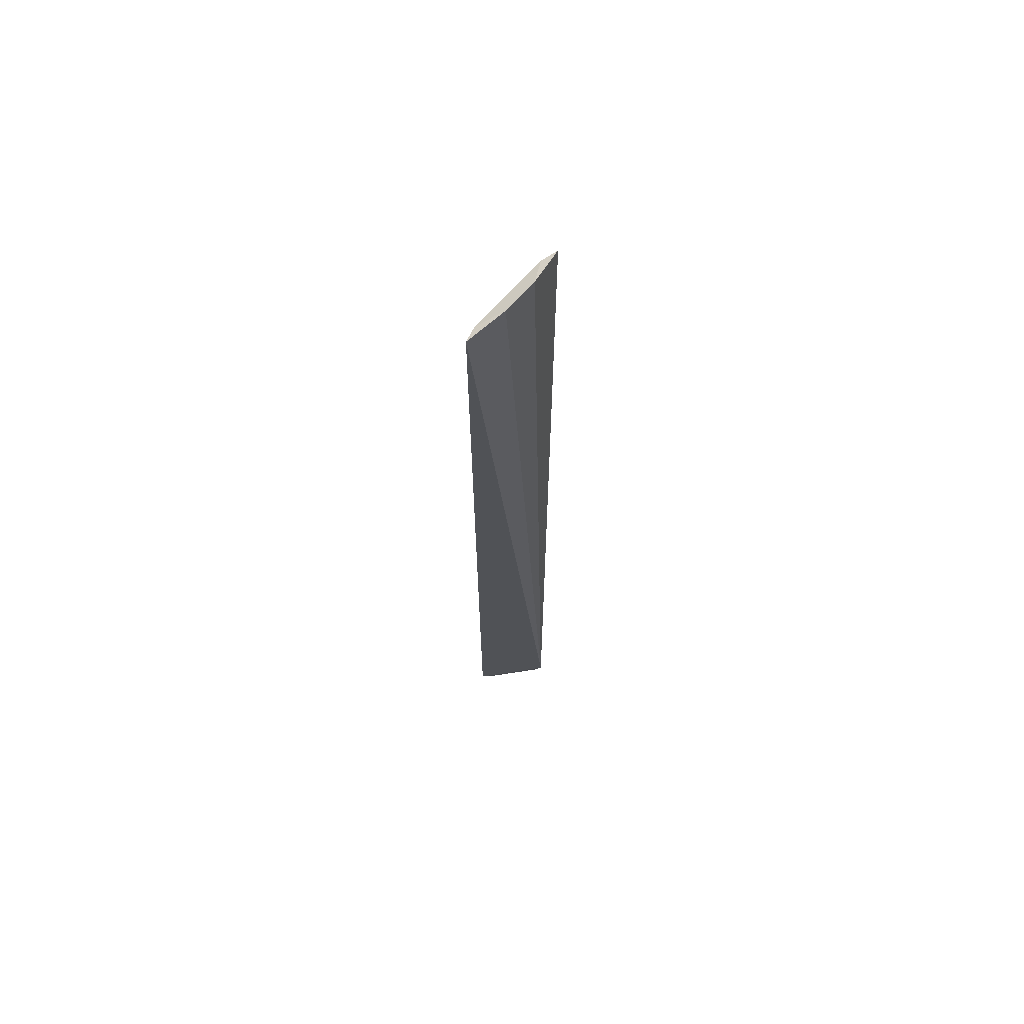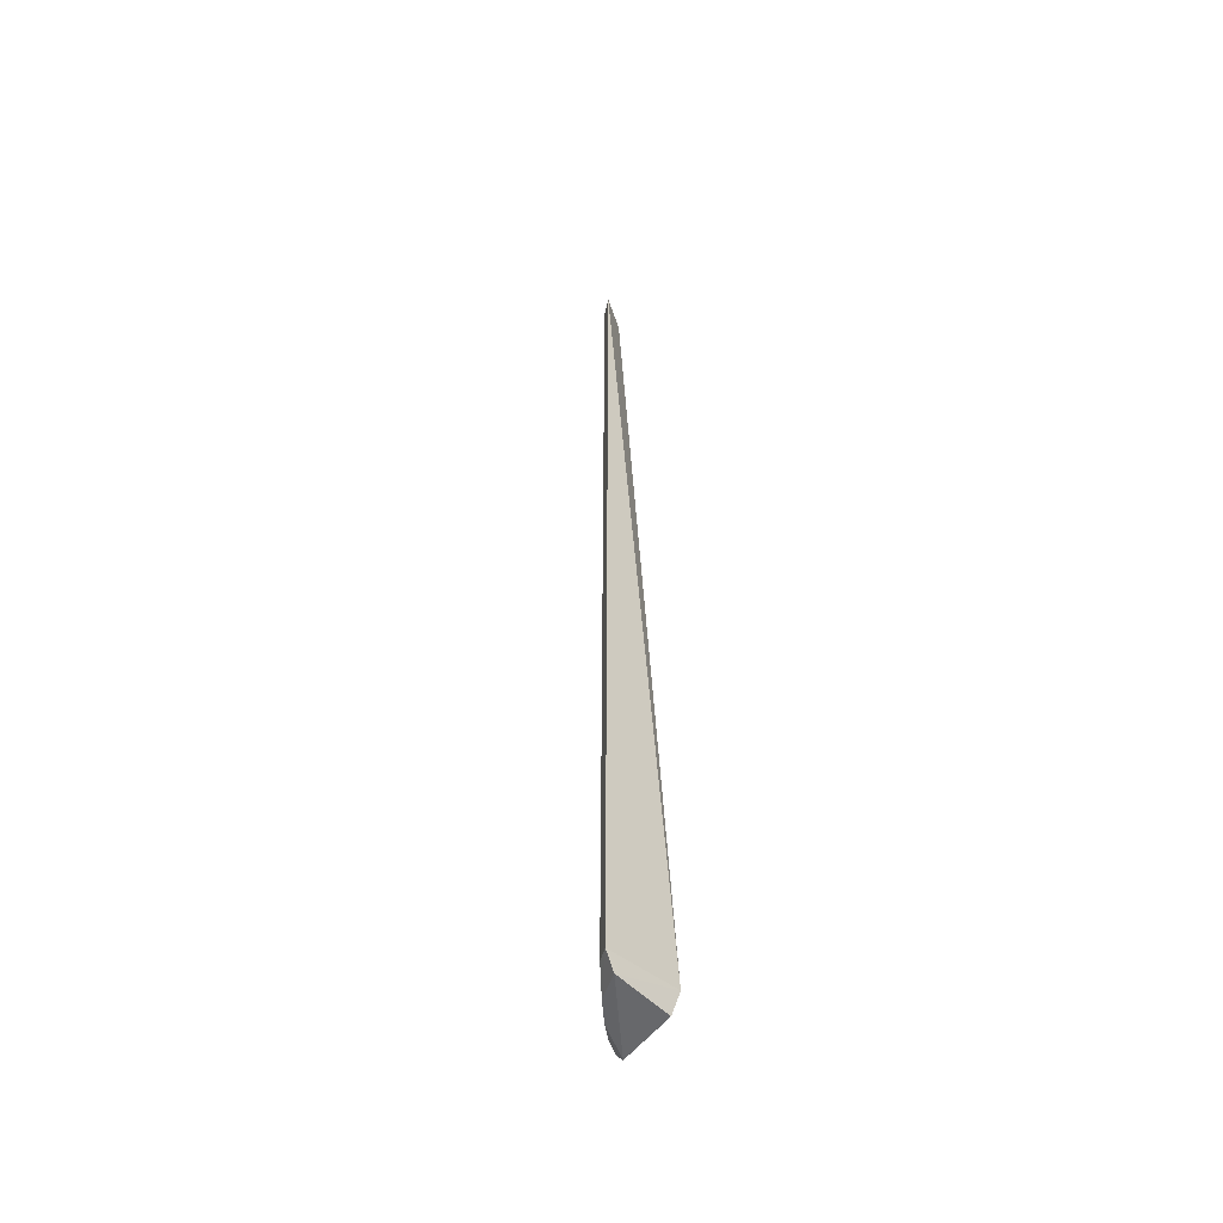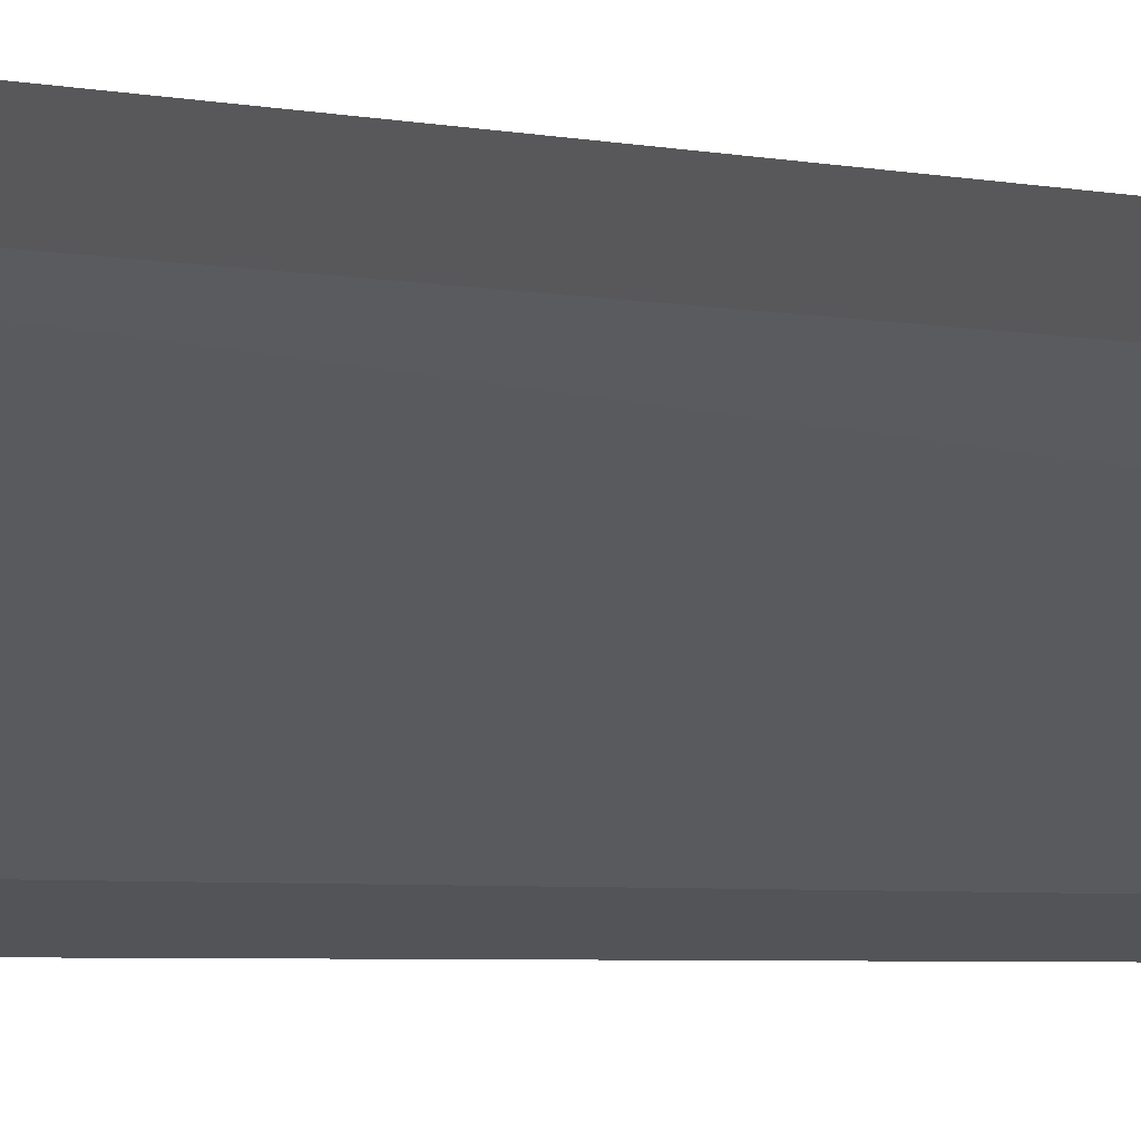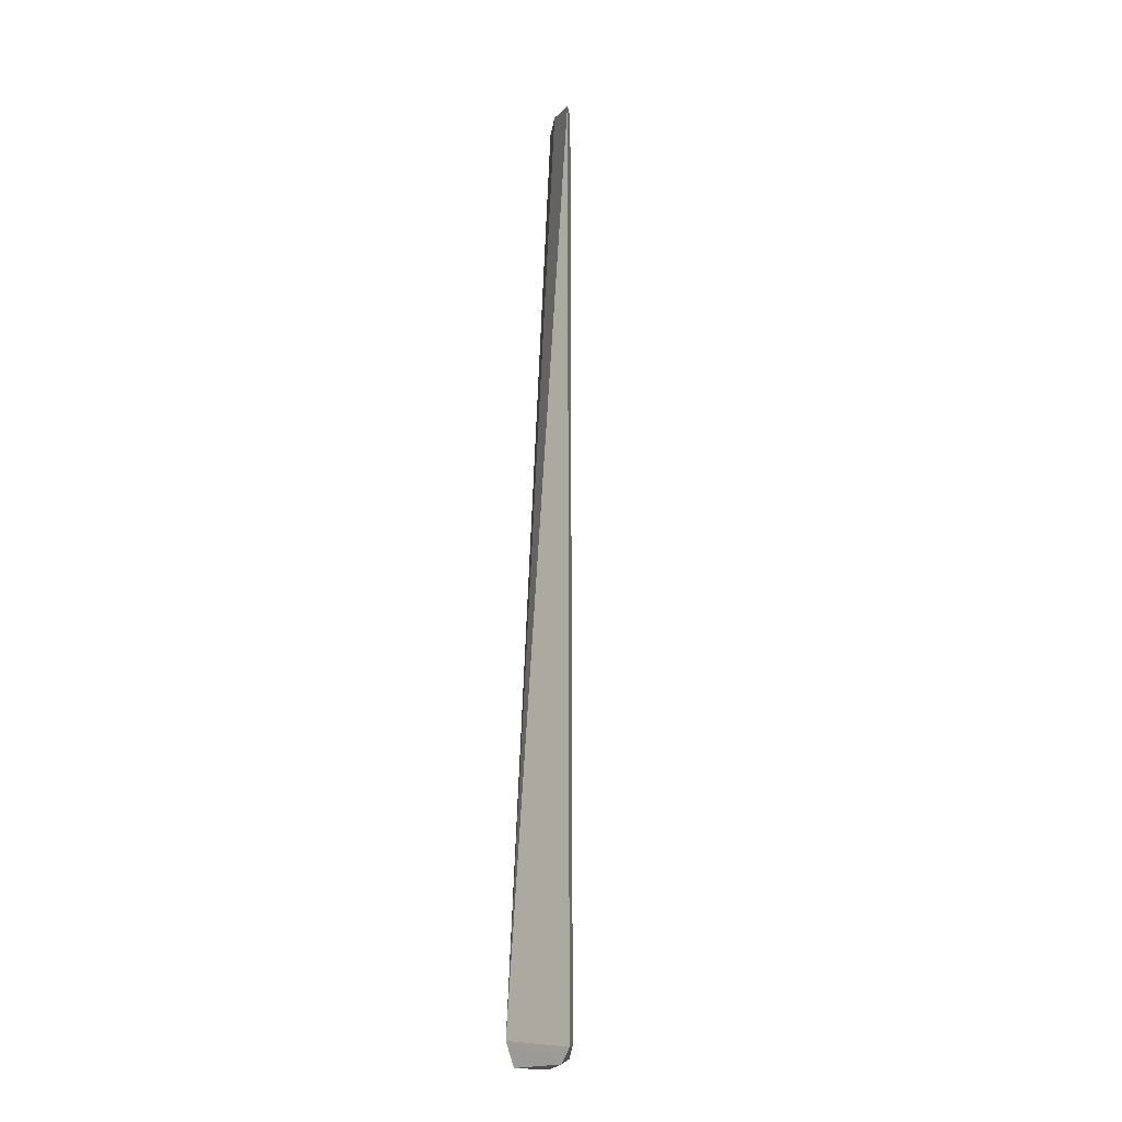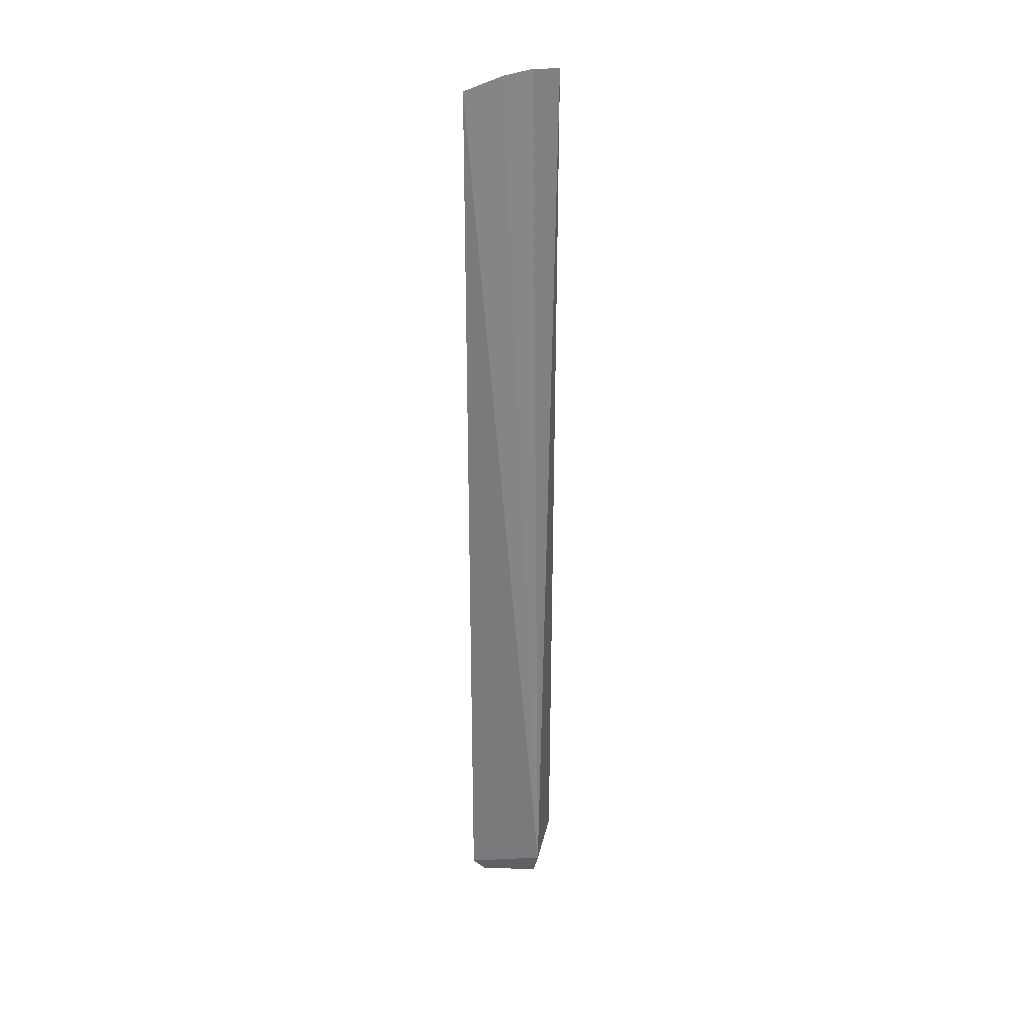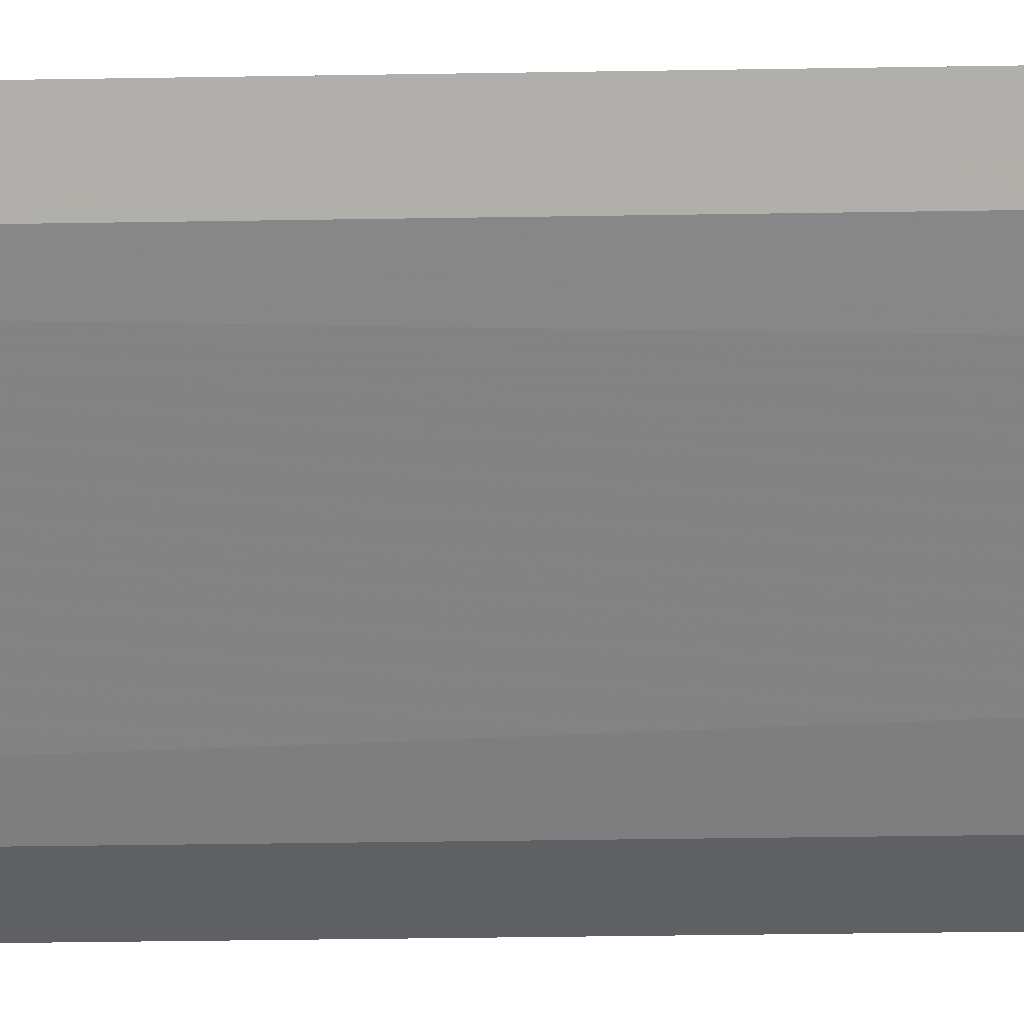
<metadata>
{"format":"obj","ext":"obj","renderer":"f3d","projection":"perspective","resolution":1024,"background":"white","views":[{"elev":67.8,"azim":176.5,"up":"+Z"},{"elev":-52.7,"azim":139.1,"up":"+Z"},{"elev":-1.3,"azim":24.9,"up":"+Y"},{"elev":-17.8,"azim":-52.2,"up":"+Z"},{"elev":31.3,"azim":-172.8,"up":"+Z"},{"elev":-16.2,"azim":92.7,"up":"+Y"}]}
</metadata>
<code>
v 0.05647 -0.1108 0.1408
v 0.1114 -0.05673 -0.4893
v 0.0807 -0.09289 -0.4943
v 0.1109 -0.05646 0.1408
v 0.06006 -0.06005 -0.4834
v 0.1061 -0.06678 -0.4876
v 0.06644 -0.1056 0.1392
v 0.0711 -0.08816 0.1469
v 0.06361 -0.06361 -0.4995
v 0.05674 -0.1114 -0.4893
v 0.1032 -0.05959 -0.4988
v 0.1056 -0.06643 0.1392
v 0.08817 -0.07109 0.1469
v 0.06678 -0.1061 -0.4876
v 0.05962 -0.1033 -0.4987
v 0.0929 -0.08069 -0.4943
f 5 4 2
f 6 2 4
f 8 5 1
f 8 1 7
f 10 1 5
f 11 9 5
f 11 5 2
f 12 6 4
f 12 8 7
f 12 7 3
f 13 4 5
f 13 5 8
f 13 12 4
f 13 8 12
f 14 10 3
f 14 3 7
f 14 7 1
f 14 1 10
f 15 3 10
f 15 11 3
f 15 9 11
f 15 10 5
f 15 5 9
f 16 3 11
f 16 12 3
f 16 6 12
f 16 11 2
f 16 2 6

</code>
